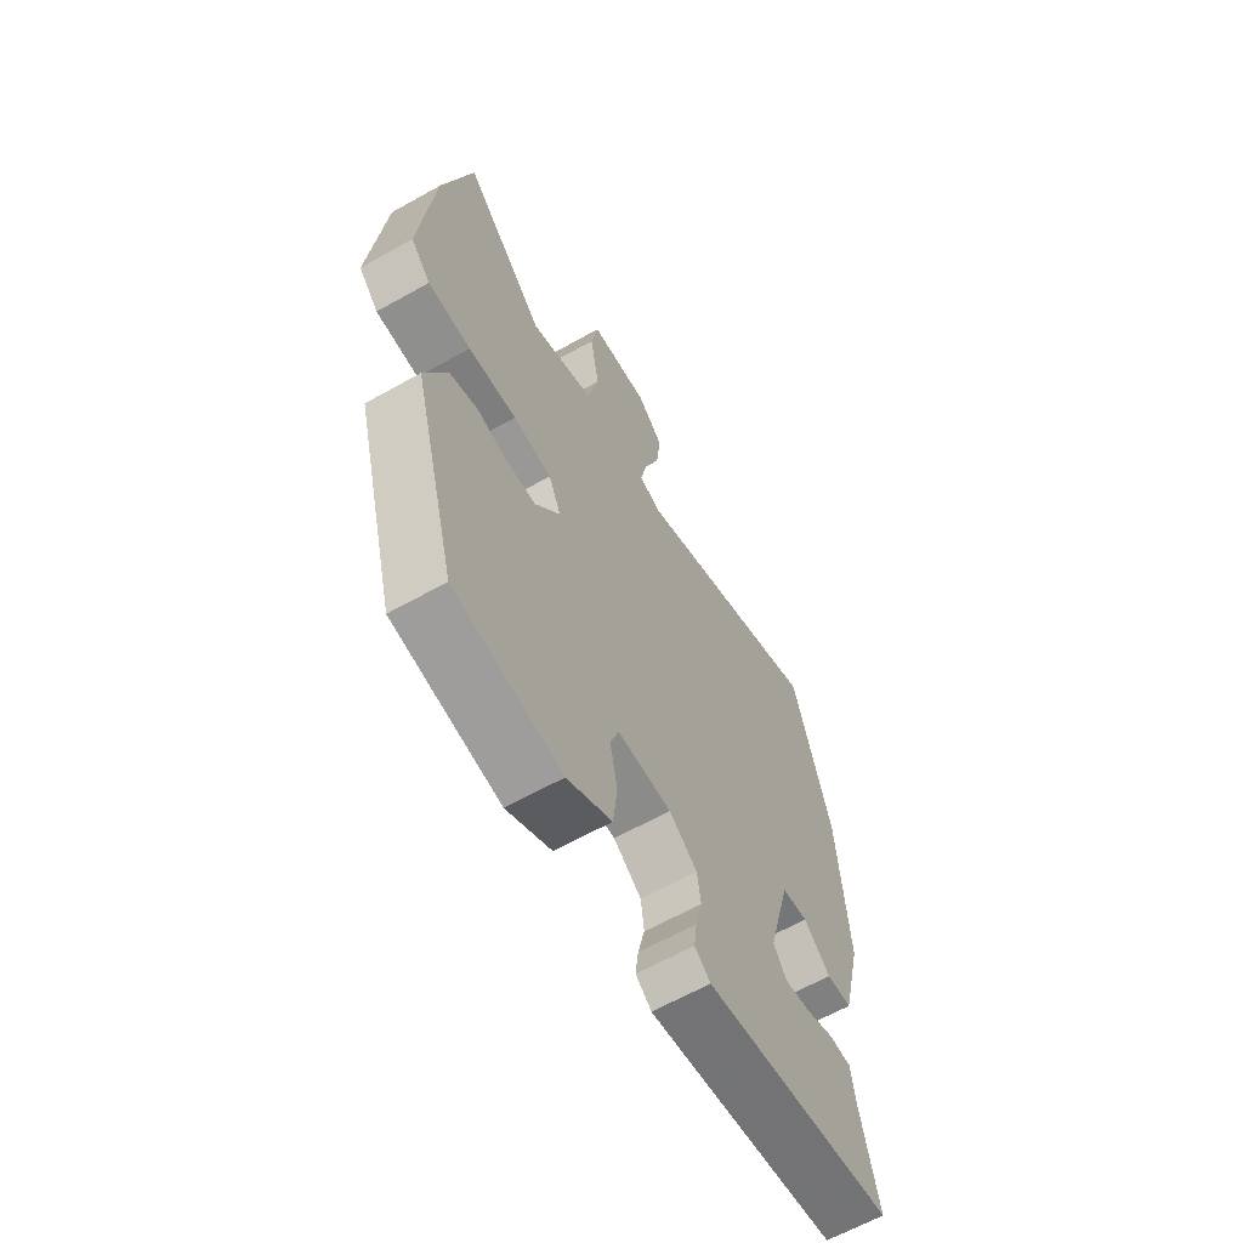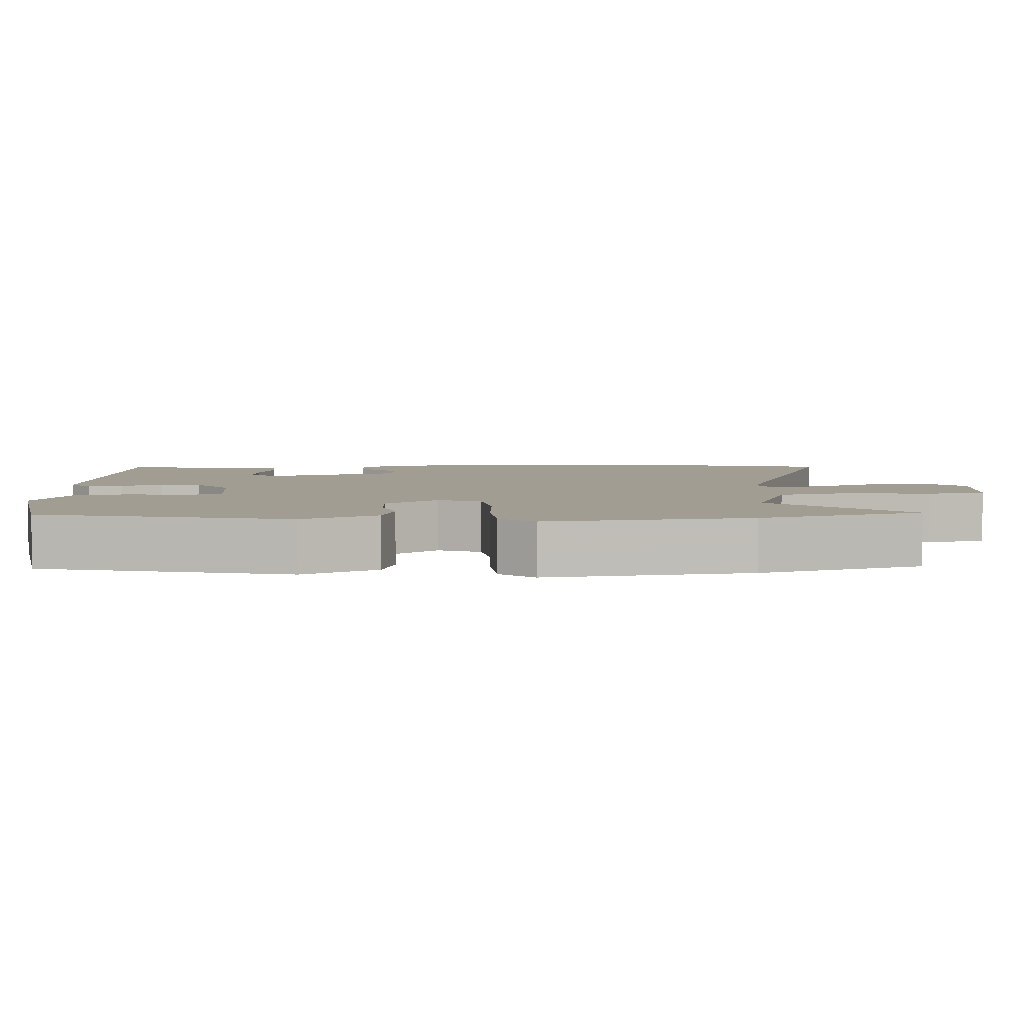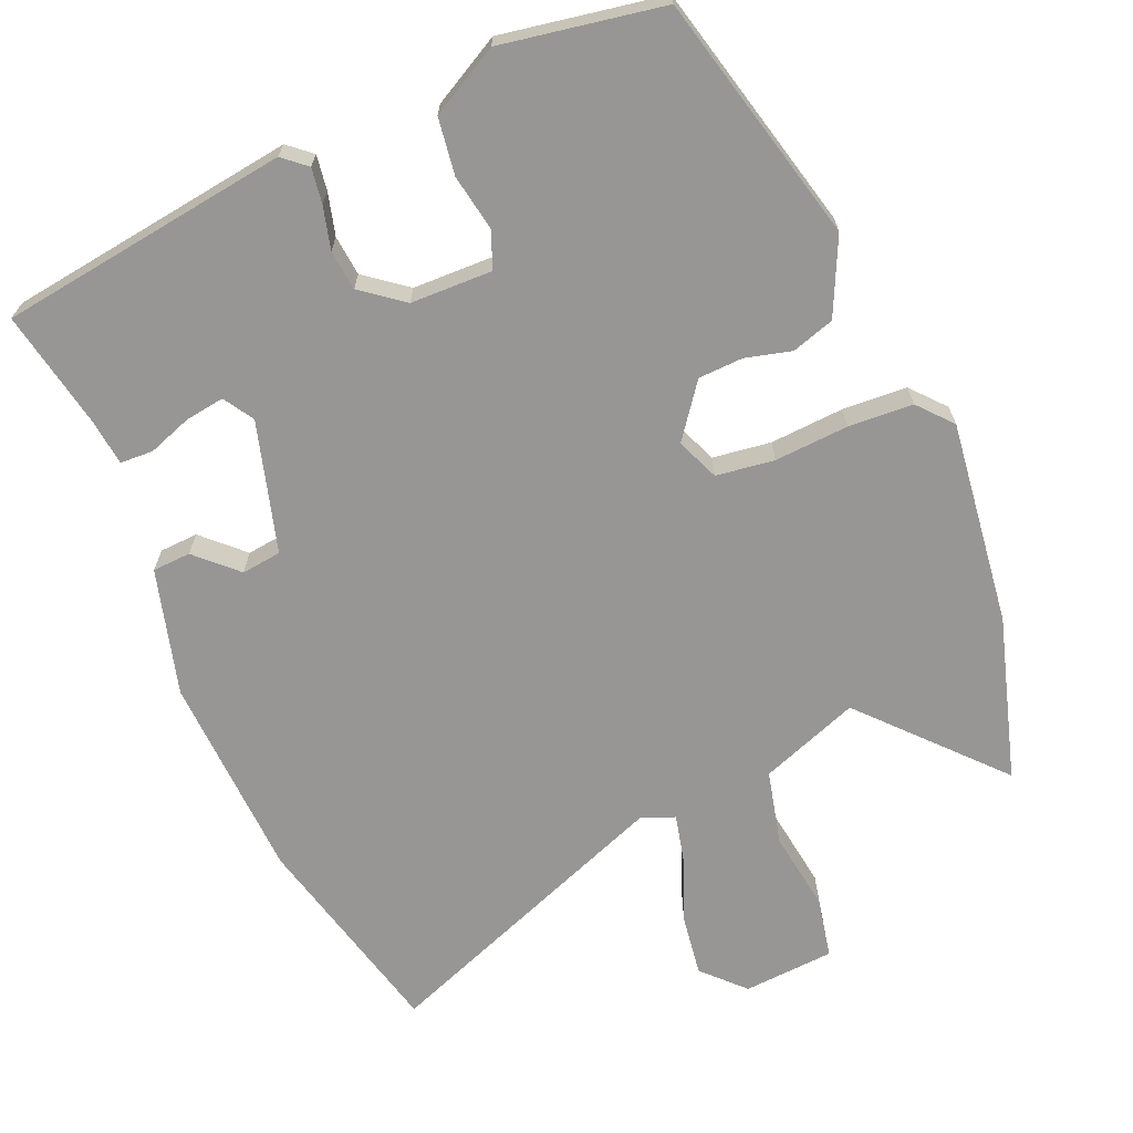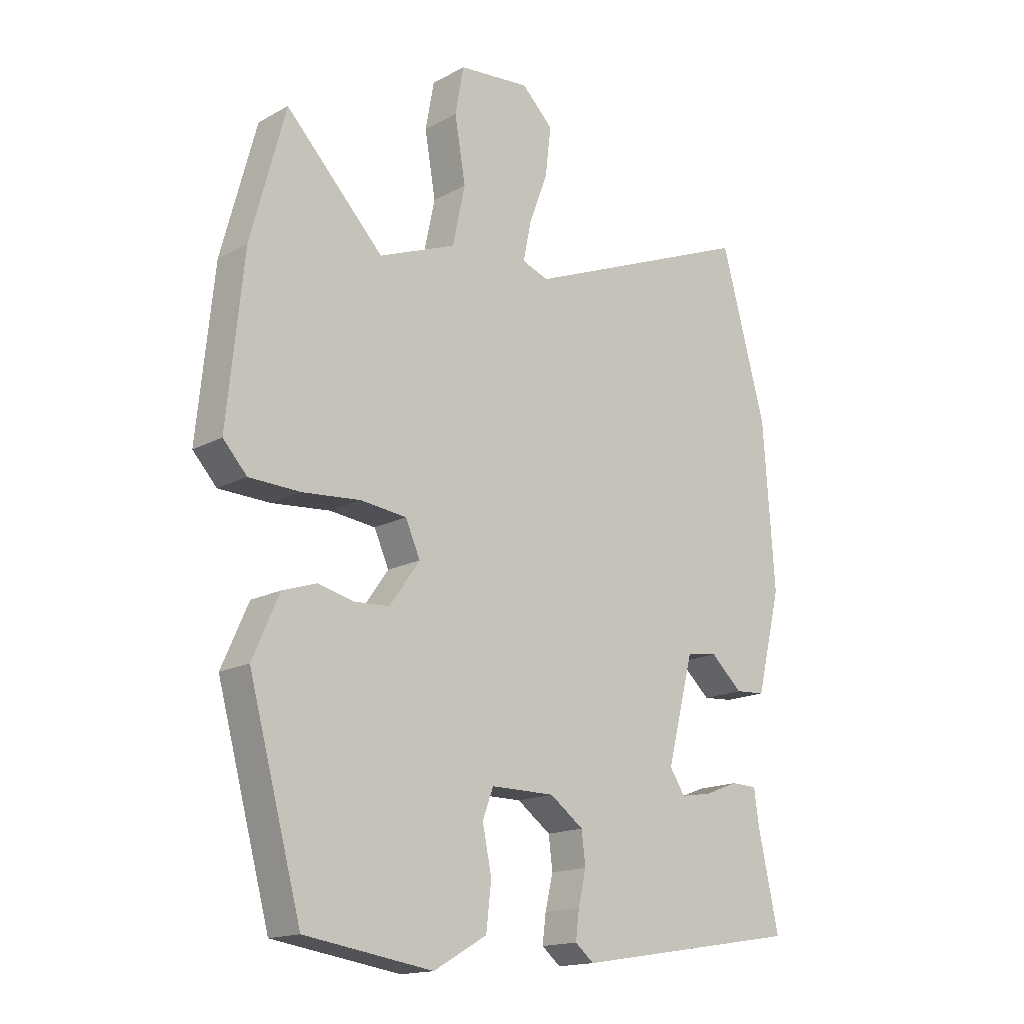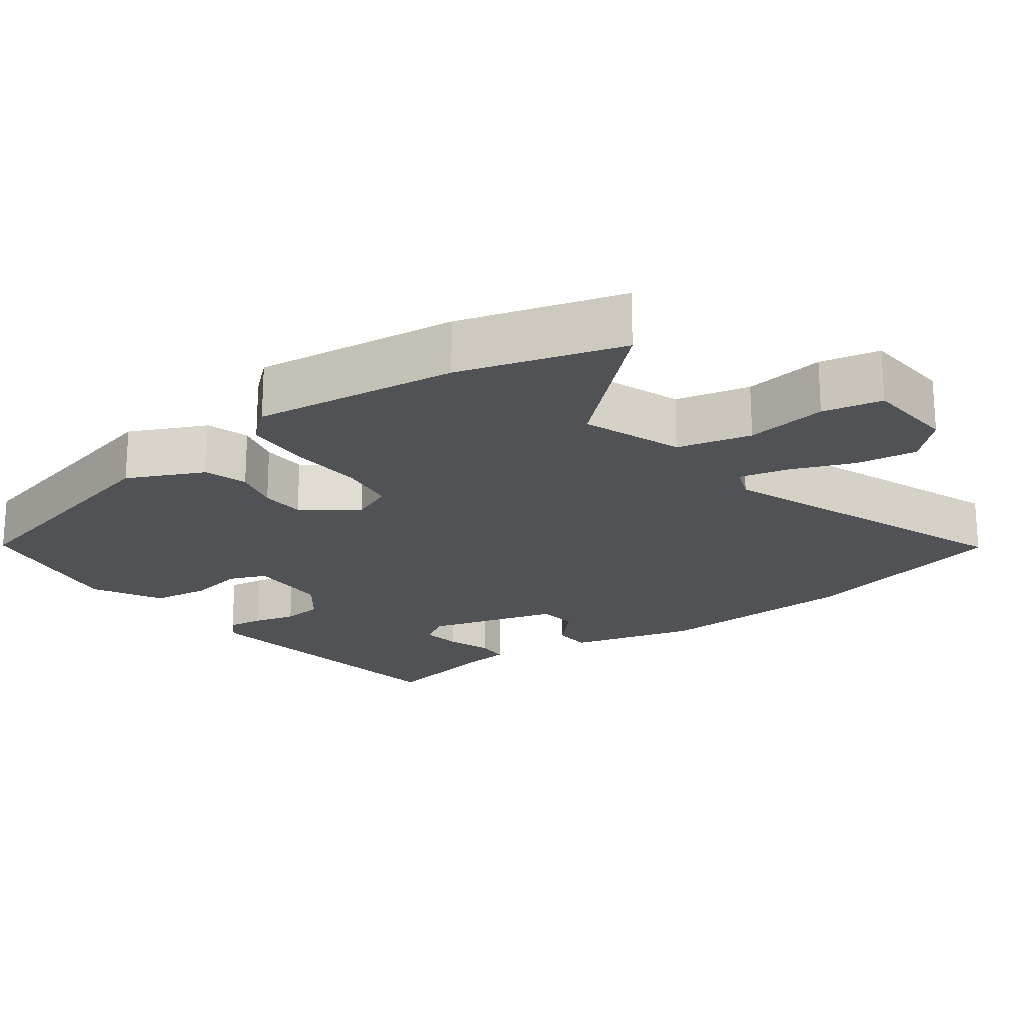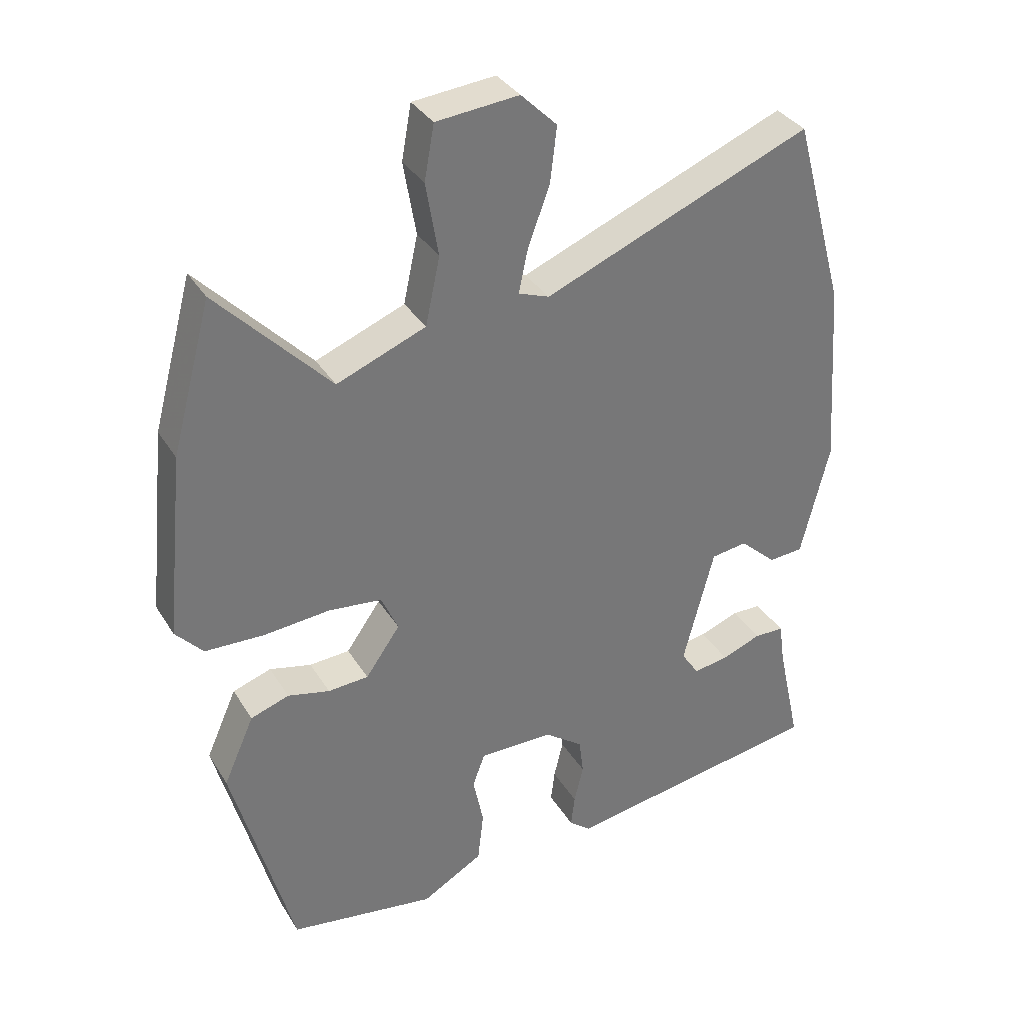
<metadata>
{"format":"obj","ext":"obj","renderer":"f3d","projection":"perspective","resolution":1024,"background":"white","views":[{"elev":-63.7,"azim":-60.5,"up":"+Z"},{"elev":4.9,"azim":-94.4,"up":"+Y"},{"elev":-67.8,"azim":-158.3,"up":"+Y"},{"elev":-16.2,"azim":-42.1,"up":"+Z"},{"elev":-20.7,"azim":-54.9,"up":"+Y"},{"elev":34.5,"azim":-27.3,"up":"+Z"}]}
</metadata>
<code>
v -0.52 0.07 0.426
v -0.459 0.07 0.653
v -0.287 0.07 0.474
v -0.151 0.07 0.528
v -0.129 0.07 0.631
v -0.148 0.07 0.743
v -0.133 0.07 0.826
v -0.007 0.07 0.838
v 0.048 0.07 0.784
v 0.038 0.07 0.699
v 0.005 0.07 0.61
v -0.009 0.07 0.543
v 0.038 0.07 0.526
v 0.447 0.07 0.693
v 0.526 0.07 0.404
v 0.546 0.07 0.118
v 0.503 0.07 -0.057
v 0.45 0.07 -0.061
v 0.394 0.07 -0.01
v 0.339 0.07 -0.018
v 0.292 0.07 -0.2
v 0.319 0.07 -0.241
v 0.373 0.07 -0.232
v 0.433 0.07 -0.209
v 0.479 0.07 -0.21
v 0.488 0.07 -0.274
v 0.524 0.07 -0.438
v 0.123 0.07 -0.503
v 0.09 0.07 -0.476
v 0.096 0.07 -0.427
v 0.11 0.07 -0.368
v 0.103 0.07 -0.312
v 0.044 0.07 -0.269
v -0.069 0.07 -0.269
v -0.088 0.07 -0.32
v -0.072 0.07 -0.398
v -0.081 0.07 -0.477
v -0.175 0.07 -0.531
v -0.4 0.07 -0.497
v -0.493 0.07 -0.155
v -0.446 0.07 -0.049
v -0.387 0.07 -0.029
v -0.323 0.07 -0.044
v -0.261 0.07 -0.04
v -0.208 0.07 0.035
v -0.234 0.07 0.093
v -0.315 0.07 0.102
v -0.417 0.07 0.093
v -0.507 0.07 0.096
v -0.549 0.07 0.142
v -0.52 0 0.426
v -0.459 0 0.653
v -0.287 0 0.474
v -0.151 0 0.528
v -0.129 0 0.631
v -0.148 0 0.743
v -0.133 0 0.826
v -0.007 0 0.838
v 0.048 0 0.784
v 0.038 0 0.699
v 0.005 0 0.61
v -0.009 0 0.543
v 0.038 0 0.526
v 0.447 0 0.693
v 0.526 0 0.404
v 0.546 0 0.118
v 0.503 0 -0.057
v 0.45 0 -0.061
v 0.394 0 -0.01
v 0.339 0 -0.018
v 0.292 0 -0.2
v 0.319 0 -0.241
v 0.373 0 -0.232
v 0.433 0 -0.209
v 0.479 0 -0.21
v 0.488 0 -0.274
v 0.524 0 -0.438
v 0.123 0 -0.503
v 0.09 0 -0.476
v 0.096 0 -0.427
v 0.11 0 -0.368
v 0.103 0 -0.312
v 0.044 0 -0.269
v -0.069 0 -0.269
v -0.088 0 -0.32
v -0.072 0 -0.398
v -0.081 0 -0.477
v -0.175 0 -0.531
v -0.4 0 -0.497
v -0.493 0 -0.155
v -0.446 0 -0.049
v -0.387 0 -0.029
v -0.323 0 -0.044
v -0.261 0 -0.04
v -0.208 0 0.035
v -0.234 0 0.093
v -0.315 0 0.102
v -0.417 0 0.093
v -0.507 0 0.096
v -0.549 0 0.142
f 1 2 3
f 50 1 3
f 49 50 3
f 48 49 3
f 47 48 3
f 46 47 3 4
f 45 46 4 5
f 41 42 43
f 40 41 43
f 39 40 43
f 38 39 43
f 37 38 43
f 36 37 43
f 35 36 43
f 34 35 43 44
f 33 34 44 45
f 29 30 31
f 28 29 31
f 27 28 31
f 26 27 31
f 25 26 31
f 24 25 31
f 23 24 31
f 22 23 31 32
f 32 33 45
f 22 32 45
f 21 22 45
f 17 18 19
f 16 17 19
f 15 16 19
f 14 15 19
f 13 14 19
f 12 13 19 20
f 9 10 11
f 8 9 11
f 7 8 11
f 6 7 11
f 5 6 11
f 5 11 12
f 20 21 45
f 12 20 45
f 5 12 45
f 53 52 51
f 53 51 100
f 53 100 99
f 53 99 98
f 53 98 97
f 54 53 97 96
f 55 54 96 95
f 93 92 91
f 93 91 90
f 93 90 89
f 93 89 88
f 93 88 87
f 93 87 86
f 93 86 85
f 94 93 85 84
f 95 94 84 83
f 81 80 79
f 81 79 78
f 81 78 77
f 81 77 76
f 81 76 75
f 81 75 74
f 81 74 73
f 82 81 73 72
f 95 83 82
f 95 82 72
f 95 72 71
f 69 68 67
f 69 67 66
f 69 66 65
f 69 65 64
f 69 64 63
f 70 69 63 62
f 61 60 59
f 61 59 58
f 61 58 57
f 61 57 56
f 61 56 55
f 62 61 55
f 95 71 70
f 95 70 62
f 95 62 55
f 1 51 52 2
f 2 52 53 3
f 3 53 54 4
f 4 54 55 5
f 5 55 56 6
f 6 56 57 7
f 7 57 58 8
f 8 58 59 9
f 9 59 60 10
f 10 60 61 11
f 11 61 62 12
f 12 62 63 13
f 13 63 64 14
f 14 64 65 15
f 15 65 66 16
f 16 66 67 17
f 17 67 68 18
f 18 68 69 19
f 19 69 70 20
f 20 70 71 21
f 21 71 72 22
f 22 72 73 23
f 23 73 74 24
f 24 74 75 25
f 25 75 76 26
f 26 76 77 27
f 27 77 78 28
f 28 78 79 29
f 29 79 80 30
f 30 80 81 31
f 31 81 82 32
f 32 82 83 33
f 33 83 84 34
f 34 84 85 35
f 35 85 86 36
f 36 86 87 37
f 37 87 88 38
f 38 88 89 39
f 39 89 90 40
f 40 90 91 41
f 41 91 92 42
f 42 92 93 43
f 43 93 94 44
f 44 94 95 45
f 45 95 96 46
f 46 96 97 47
f 47 97 98 48
f 48 98 99 49
f 49 99 100 50
f 50 100 51 1

</code>
